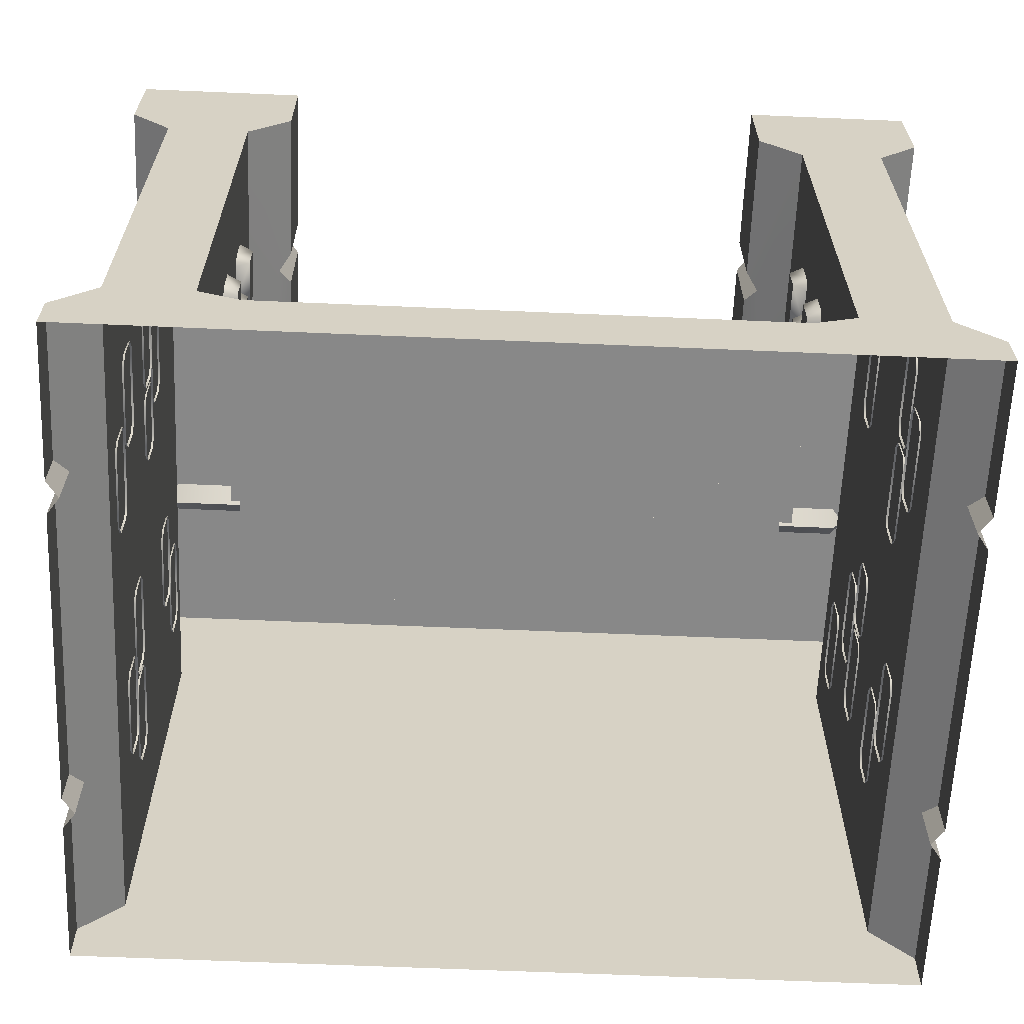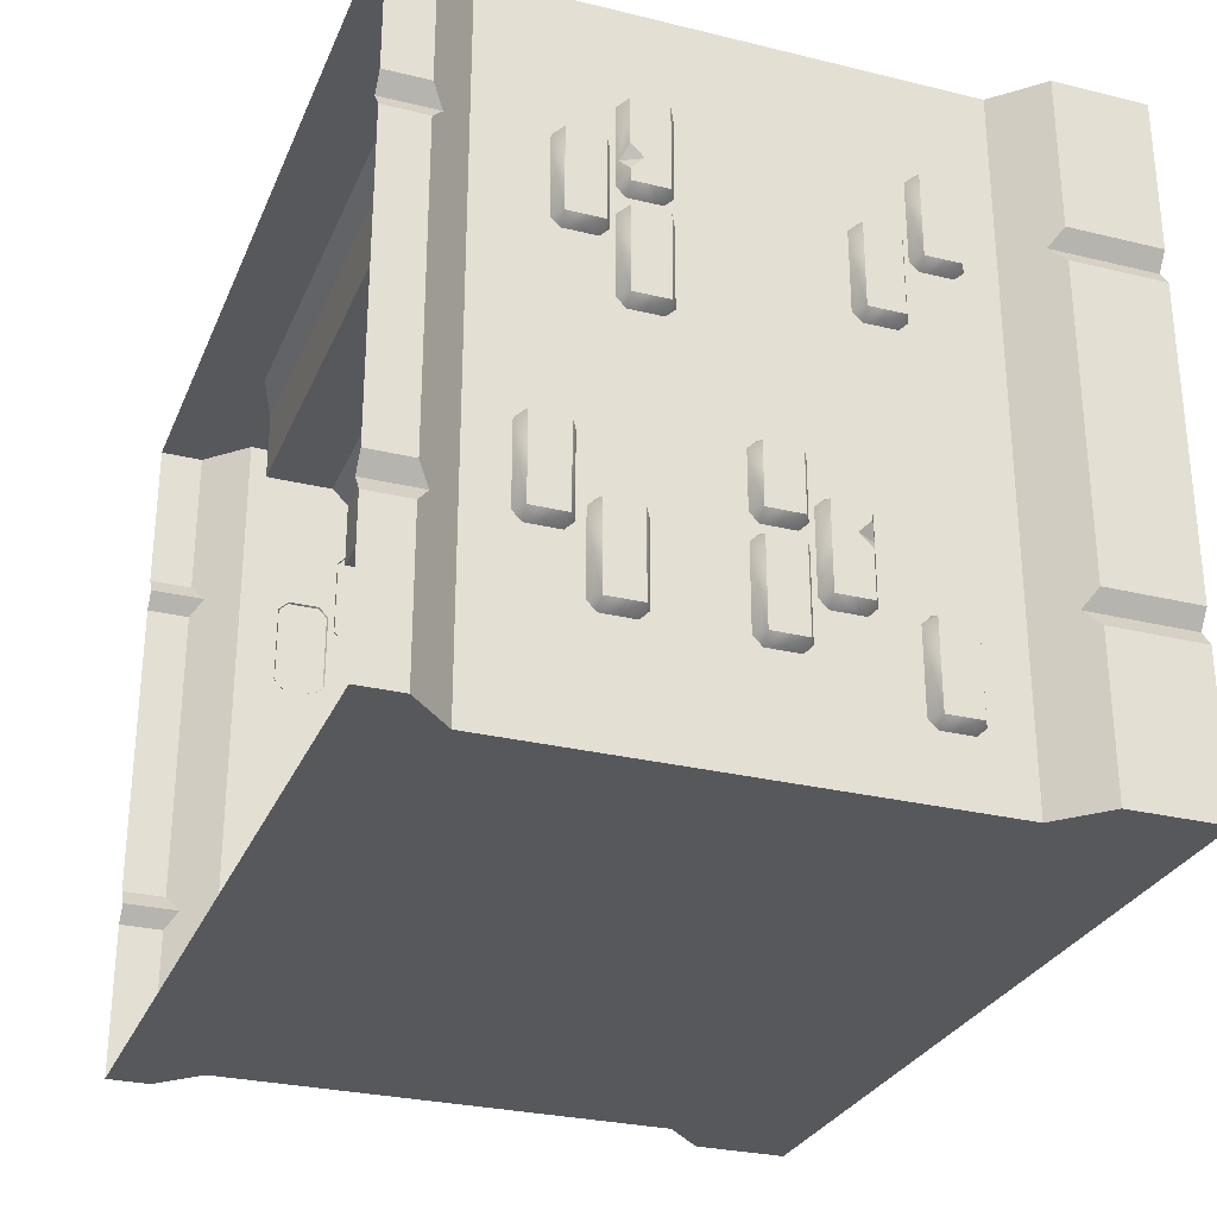
<metadata>
{"format":"obj","ext":"obj","renderer":"f3d","projection":"perspective","resolution":1024,"background":"white","views":[{"elev":-62.9,"azim":-2.5,"up":"+Y"},{"elev":-28.7,"azim":70.0,"up":"+Z"}]}
</metadata>
<code>
o stairs_walled
v 1.75 1 3.826
v 2.25 0.5 4
v 2.5 0 4
v 2.5 0 0
v 1.5 0 4
v 2.5 0.25 4
v 2.5 0.25 0
v 1.5 0.4 4
v 2.25 0.5 0
v 2.5 0 2.9
v 2.5 0 3.1
v 2.429 0 3
v 2.5 0 0.9
v 2.5 0 1.1
v 2.429 0 1
v 2.5 0.25 3.1
v 2.5 0.25 2.9
v 2.429 0.3207 3
v 2.5 0.25 1.1
v 2.5 0.25 0.9
v 2.429 0.3207 1
v 2.25 3.2 0
v 1.75 3 2
v 2.25 3.2 4
v 1.75 2.5 3.5
v 2.5 4 4
v 2.5 4 0
v 1.5 4 0.4
v 1.5 4 4
v 2.5 3.45 4
v 2.5 3.45 0
v 1.5 3.5 0.5
v 1.5 3.45 4
v 2.5 4 0.9
v 2.5 4 1.1
v 2.429 4 1
v 2.5 4 2.9
v 2.5 4 3.1
v 2.429 4 3
v 1.5 4 3.1
v 1.5 4 2.9
v 1.571 4 3
v 1.5 4 1
v 2.5 3.45 2.9
v 2.5 3.45 3.1
v 2.429 3.379 3
v 2.5 3.45 0.9
v 2.5 3.45 1.1
v 2.429 3.379 1
v 1.5 3.45 3.1
v 1.5 3.45 2.9
v 1.571 3.379 3
v 1.65 4 1.1
v 2.35 4 1.1
v 2.35 3.9 1
v 1.65 3.9 1
v 2.35 4 0.9
v 1.65 4 0.9
v 1.65 4 3.1
v 2.35 4 3.1
v 2.35 3.9 3
v 1.65 3.9 3
v 2.35 4 2.9
v 1.65 4 2.9
v 1.5 4 0
v 1.75 3 1
v 1.75 2.5 1.5
v 1.75 2 2
v 1.5 3.9 0.5
v 1.5 3.5 0.9
v 1.574 3.4 1
v 1.75 2 3
v 1.75 3.2 0
v 1.5 3.45 0
v 1.75 0.5 3.5
v 1.75 1 3
v 1.75 1.5 2.5
v 1.75 3.2 1
v 1.75 3.2 4
v 1.75 0.5 4
v 1.75 0.5 3.909
v 1.75 1 3.409
v 1.75 0.9 3.5
v 1.75 2.9 1.5
v 1.75 3 1.409
v 1.75 2.4 2
v 1.75 2.5 1.909
v 1.75 1.9 2.5
v 1.75 2 2.409
v 1.75 1.4 3
v 1.75 1.5 2.909
v 1.67 1.761 3.48
v 1.67 1.966 3.48
v 1.67 1.761 2.997
v 1.67 1.966 2.997
v 1.761 1.957 2.947
v 1.761 2.016 3.006
v 1.761 2.016 3.471
v 1.761 1.957 3.53
v 1.761 1.77 3.53
v 1.761 1.712 3.471
v 1.761 1.712 3.006
v 1.761 1.77 2.947
v 1.761 1.712 3.331
v 1.67 1.835 3.335
v 1.67 1.761 3.261
v 1.734 1.726 3.332
v 1.67 1.761 3.408
v 1.761 2.656 3.072
v 1.761 2.715 3.131
v 1.761 2.715 3.396
v 1.761 2.656 3.455
v 1.761 2.47 3.455
v 1.761 2.411 3.396
v 1.761 2.411 3.131
v 1.761 2.47 3.072
v 1.67 2.461 3.122
v 1.67 2.666 3.122
v 1.67 2.461 3.405
v 1.67 2.666 3.405
v 1.761 2.335 2.699
v 1.761 2.394 2.758
v 1.761 2.394 3.223
v 1.761 2.335 3.282
v 1.761 2.148 3.282
v 1.761 2.089 3.223
v 1.761 2.089 2.758
v 1.761 2.148 2.699
v 1.67 2.139 2.749
v 1.67 2.344 2.749
v 1.67 2.139 3.232
v 1.67 2.344 3.232
v -1.75 1 3.826
v -2.25 0.5 4
v -2.5 0 4
v -2.5 0 -0
v -1.5 0 4
v -2.5 0.25 4
v -2.5 0.25 -0
v -1.5 0.4 4
v -2.25 0.5 -0
v -2.5 0 2.9
v -2.5 0 3.1
v -2.429 0 3
v -2.5 0 0.9
v -2.5 0 1.1
v -2.429 0 1
v -2.5 0.25 3.1
v -2.5 0.25 2.9
v -2.429 0.3207 3
v -2.5 0.25 1.1
v -2.5 0.25 0.9
v -2.429 0.3207 1
v -2.25 3.2 -0
v -1.75 3 2
v -2.25 3.2 4
v -1.75 2.5 3.5
v -2.5 4 4
v -2.5 4 -0
v -1.5 4 0.4
v -1.5 4 4
v -2.5 3.45 4
v -2.5 3.45 -0
v -1.5 3.5 0.5
v -1.5 3.45 4
v -2.5 4 0.9
v -2.5 4 1.1
v -2.429 4 1
v -2.5 4 2.9
v -2.5 4 3.1
v -2.429 4 3
v -1.5 4 3.1
v -1.5 4 2.9
v -1.571 4 3
v -1.5 4 1
v -2.5 3.45 2.9
v -2.5 3.45 3.1
v -2.429 3.379 3
v -2.5 3.45 0.9
v -2.5 3.45 1.1
v -2.429 3.379 1
v -1.5 3.45 3.1
v -1.5 3.45 2.9
v -1.571 3.379 3
v -1.65 4 1.1
v -2.35 4 1.1
v -2.35 3.9 1
v -1.65 3.9 1
v -2.35 4 0.9
v -1.65 4 0.9
v -1.65 4 3.1
v -2.35 4 3.1
v -2.35 3.9 3
v -1.65 3.9 3
v -2.35 4 2.9
v -1.65 4 2.9
v -1.5 4 -0
v -1.75 3 1
v -1.75 2.5 1.5
v -1.75 2 2
v -1.5 3.9 0.5
v -1.5 3.5 0.9
v -1.574 3.4 1
v -1.75 2 3
v -1.75 3.2 -0
v -1.5 3.45 -0
v -1.75 0.5 3.5
v -1.75 1 3
v -1.75 1.5 2.5
v -1.75 3.2 1
v -1.75 3.2 4
v -1.75 0.5 4
v -1.75 0.5 3.909
v -1.75 1 3.409
v -1.75 0.9 3.5
v -1.75 2.9 1.5
v -1.75 3 1.409
v -1.75 2.4 2
v -1.75 2.5 1.909
v -1.75 1.9 2.5
v -1.75 2 2.409
v -1.75 1.4 3
v -1.75 1.5 2.909
v -1.67 1.761 3.48
v -1.67 1.966 3.48
v -1.67 1.761 2.997
v -1.67 1.966 2.997
v -1.761 1.957 2.947
v -1.761 2.016 3.006
v -1.761 2.016 3.471
v -1.761 1.957 3.53
v -1.761 1.77 3.53
v -1.761 1.712 3.471
v -1.761 1.712 3.006
v -1.761 1.77 2.947
v -1.761 1.712 3.331
v -1.67 1.835 3.335
v -1.67 1.761 3.261
v -1.734 1.726 3.332
v -1.67 1.761 3.408
v -1.761 2.656 3.072
v -1.761 2.715 3.131
v -1.761 2.715 3.396
v -1.761 2.656 3.455
v -1.761 2.47 3.455
v -1.761 2.411 3.396
v -1.761 2.411 3.131
v -1.761 2.47 3.072
v -1.67 2.461 3.122
v -1.67 2.666 3.122
v -1.67 2.461 3.405
v -1.67 2.666 3.405
v -1.761 2.335 2.699
v -1.761 2.394 2.758
v -1.761 2.394 3.223
v -1.761 2.335 3.282
v -1.761 2.148 3.282
v -1.761 2.089 3.223
v -1.761 2.089 2.758
v -1.761 2.148 2.699
v -1.67 2.139 2.749
v -1.67 2.344 2.749
v -1.67 2.139 3.232
v -1.67 2.344 3.232
v 2.239 2.641 3.039
v 2.239 2.7 2.98
v 2.239 2.7 2.515
v 2.239 2.641 2.457
v 2.239 2.454 2.457
v 2.239 2.395 2.515
v 2.239 2.395 2.98
v 2.239 2.454 3.039
v 2.33 2.445 2.989
v 2.33 2.65 2.989
v 2.33 2.445 2.506
v 2.33 2.65 2.506
v 2.33 2.414 1.402
v 2.33 2.209 1.402
v 2.33 2.414 0.9191
v 2.33 2.209 0.9191
v 2.239 2.218 0.8692
v 2.239 2.159 0.9282
v 2.239 2.159 1.393
v 2.239 2.218 1.452
v 2.239 2.405 1.452
v 2.239 2.464 1.393
v 2.239 2.464 0.9282
v 2.239 2.405 0.8692
v 2.239 2.464 1.253
v 2.33 2.34 1.257
v 2.33 2.414 1.183
v 2.266 2.449 1.254
v 2.33 2.414 1.33
v 2.33 1.261 2.93
v 2.33 1.466 2.93
v 2.33 1.261 3.413
v 2.33 1.466 3.413
v 2.239 1.457 3.463
v 2.239 1.516 3.404
v 2.239 1.516 2.939
v 2.239 1.457 2.88
v 2.239 1.27 2.88
v 2.239 1.212 2.939
v 2.239 1.212 3.404
v 2.239 1.27 3.463
v 2.239 1.212 3.079
v 2.33 1.335 3.075
v 2.33 1.261 3.149
v 2.266 1.226 3.078
v 2.33 1.261 3.002
v 2.239 2.958 3.408
v 2.239 3.017 3.349
v 2.239 3.017 2.885
v 2.239 2.958 2.826
v 2.239 2.772 2.826
v 2.239 2.713 2.885
v 2.239 2.713 3.349
v 2.239 2.772 3.408
v 2.33 2.763 3.359
v 2.33 2.967 3.359
v 2.33 2.763 2.875
v 2.33 2.967 2.875
v 2.239 2.907 0.9453
v 2.239 2.966 0.8863
v 2.239 2.966 0.4214
v 2.239 2.907 0.3624
v 2.239 2.72 0.3624
v 2.239 2.661 0.4214
v 2.239 2.661 0.8863
v 2.239 2.72 0.9453
v 2.33 2.711 0.8954
v 2.33 2.916 0.8954
v 2.33 2.711 0.4123
v 2.33 2.916 0.4123
v 2.239 2.083 1.208
v 2.239 2.142 1.149
v 2.239 2.142 0.6845
v 2.239 2.083 0.6255
v 2.239 1.896 0.6255
v 2.239 1.837 0.6845
v 2.239 1.837 1.149
v 2.239 1.896 1.208
v 2.33 1.887 1.158
v 2.33 2.092 1.158
v 2.33 1.887 0.6754
v 2.33 2.092 0.6754
v 2.239 2.083 1.693
v 2.239 2.142 1.634
v 2.239 2.142 1.305
v 2.239 2.083 1.246
v 2.239 1.896 1.246
v 2.239 1.837 1.305
v 2.239 1.837 1.634
v 2.239 1.896 1.693
v 2.33 1.887 1.643
v 2.33 2.092 1.643
v 2.33 1.887 1.296
v 2.33 2.092 1.296
v 2.239 1.319 1.237
v 2.239 1.378 1.178
v 2.239 1.378 0.7132
v 2.239 1.319 0.6542
v 2.239 1.133 0.6542
v 2.239 1.074 0.7132
v 2.239 1.074 1.178
v 2.239 1.133 1.237
v 2.33 1.124 1.187
v 2.33 1.328 1.187
v 2.33 1.124 0.7041
v 2.33 1.328 0.7041
v 2.239 0.9759 1.615
v 2.239 1.035 1.556
v 2.239 1.035 1.091
v 2.239 0.9759 1.032
v 2.239 0.7893 1.032
v 2.239 0.7303 1.091
v 2.239 0.7303 1.556
v 2.239 0.7893 1.615
v 2.33 0.7802 1.565
v 2.33 0.9849 1.565
v 2.33 0.7802 1.082
v 2.33 0.9849 1.082
v 2.239 1.456 2.838
v 2.239 1.515 2.779
v 2.239 1.515 2.314
v 2.239 1.456 2.255
v 2.239 1.27 2.255
v 2.239 1.211 2.314
v 2.239 1.211 2.779
v 2.239 1.27 2.838
v 2.33 1.261 2.788
v 2.33 1.466 2.788
v 2.33 1.261 2.305
v 2.33 1.466 2.305
v 2.239 1.135 3.211
v 2.239 1.194 3.152
v 2.239 1.194 2.687
v 2.239 1.135 2.628
v 2.239 0.948 2.628
v 2.239 0.8891 2.687
v 2.239 0.8891 3.152
v 2.239 0.948 3.211
v 2.33 0.939 3.161
v 2.33 1.144 3.161
v 2.33 0.939 2.678
v 2.33 1.144 2.678
v -2.239 2.641 0.9606
v -2.239 2.7 1.02
v -2.239 2.7 1.485
v -2.239 2.641 1.543
v -2.239 2.454 1.543
v -2.239 2.395 1.485
v -2.239 2.395 1.02
v -2.239 2.454 0.9606
v -2.33 2.445 1.011
v -2.33 2.65 1.011
v -2.33 2.445 1.494
v -2.33 2.65 1.494
v -2.33 2.414 2.598
v -2.33 2.209 2.598
v -2.33 2.414 3.081
v -2.33 2.209 3.081
v -2.239 2.218 3.131
v -2.239 2.159 3.072
v -2.239 2.159 2.607
v -2.239 2.218 2.548
v -2.239 2.405 2.548
v -2.239 2.464 2.607
v -2.239 2.464 3.072
v -2.239 2.405 3.131
v -2.239 2.464 2.747
v -2.33 2.34 2.743
v -2.33 2.414 2.817
v -2.266 2.449 2.746
v -2.33 2.414 2.67
v -2.33 1.261 1.07
v -2.33 1.466 1.07
v -2.33 1.261 0.5869
v -2.33 1.466 0.5869
v -2.239 1.457 0.537
v -2.239 1.516 0.596
v -2.239 1.516 1.061
v -2.239 1.457 1.12
v -2.239 1.27 1.12
v -2.239 1.212 1.061
v -2.239 1.212 0.596
v -2.239 1.27 0.537
v -2.239 1.212 0.9209
v -2.33 1.335 0.9245
v -2.33 1.261 0.8512
v -2.266 1.226 0.922
v -2.33 1.261 0.9978
v -2.239 2.958 0.5916
v -2.239 3.017 0.6505
v -2.239 3.017 1.115
v -2.239 2.958 1.174
v -2.239 2.772 1.174
v -2.239 2.713 1.115
v -2.239 2.713 0.6505
v -2.239 2.772 0.5916
v -2.33 2.763 0.6415
v -2.33 2.967 0.6415
v -2.33 2.763 1.125
v -2.33 2.967 1.125
v -2.239 2.907 3.055
v -2.239 2.966 3.114
v -2.239 2.966 3.579
v -2.239 2.907 3.638
v -2.239 2.72 3.638
v -2.239 2.661 3.579
v -2.239 2.661 3.114
v -2.239 2.72 3.055
v -2.33 2.711 3.105
v -2.33 2.916 3.105
v -2.33 2.711 3.588
v -2.33 2.916 3.588
v -2.239 2.083 2.792
v -2.239 2.142 2.851
v -2.239 2.142 3.316
v -2.239 2.083 3.375
v -2.239 1.896 3.375
v -2.239 1.837 3.316
v -2.239 1.837 2.851
v -2.239 1.896 2.792
v -2.33 1.887 2.842
v -2.33 2.092 2.842
v -2.33 1.887 3.325
v -2.33 2.092 3.325
v -2.239 2.083 2.307
v -2.239 2.142 2.366
v -2.239 2.142 2.695
v -2.239 2.083 2.754
v -2.239 1.896 2.754
v -2.239 1.837 2.695
v -2.239 1.837 2.366
v -2.239 1.896 2.307
v -2.33 1.887 2.357
v -2.33 2.092 2.357
v -2.33 1.887 2.704
v -2.33 2.092 2.704
v -2.239 1.319 2.763
v -2.239 1.378 2.822
v -2.239 1.378 3.287
v -2.239 1.319 3.346
v -2.239 1.133 3.346
v -2.239 1.074 3.287
v -2.239 1.074 2.822
v -2.239 1.133 2.763
v -2.33 1.124 2.813
v -2.33 1.328 2.813
v -2.33 1.124 3.296
v -2.33 1.328 3.296
v -2.239 0.9759 2.385
v -2.239 1.035 2.444
v -2.239 1.035 2.909
v -2.239 0.9759 2.968
v -2.239 0.7893 2.968
v -2.239 0.7303 2.909
v -2.239 0.7303 2.444
v -2.239 0.7893 2.385
v -2.33 0.7802 2.435
v -2.33 0.9849 2.435
v -2.33 0.7802 2.918
v -2.33 0.9849 2.918
v -2.239 1.456 1.162
v -2.239 1.515 1.221
v -2.239 1.515 1.686
v -2.239 1.456 1.745
v -2.239 1.27 1.745
v -2.239 1.211 1.686
v -2.239 1.211 1.221
v -2.239 1.27 1.162
v -2.33 1.261 1.212
v -2.33 1.466 1.212
v -2.33 1.261 1.695
v -2.33 1.466 1.695
v -2.239 1.135 0.789
v -2.239 1.194 0.8479
v -2.239 1.194 1.313
v -2.239 1.135 1.372
v -2.239 0.948 1.372
v -2.239 0.8891 1.313
v -2.239 0.8891 0.8479
v -2.239 0.948 0.789
v -2.33 0.939 0.8389
v -2.33 1.144 0.8389
v -2.33 0.939 1.322
v -2.33 1.144 1.322
f 2 9 22 24
f 80 2 24 79
f 21 18 17 19
f 14 19 17 10
f 4 7 20 13
f 2 6 16 18
f 19 14 15 21
f 21 15 13 20
f 16 11 12 18
f 18 12 10 17
f 11 16 6 3
f 2 18 21 9
f 7 9 21 20
f 8 6 2 80
f 5 3 6 8
f 28 27 65
f 29 40 50 33
f 60 26 38
f 49 48 44 46
f 49 22 31 47
f 79 33 50 52
f 27 34 47 31
f 54 63 37 35
f 38 26 30 45
f 35 37 44 48
f 30 24 46 45
f 41 51 52 42
f 42 52 50 40
f 35 48 49 36
f 36 49 47 34
f 38 45 46 39
f 39 46 44 37
f 27 57 34
f 24 22 49 46
f 33 79 24 30
f 33 30 26 29
f 28 43 58
f 28 58 57 27
f 62 61 63 64
f 59 60 61 62
f 56 55 57 58
f 53 54 55 56
f 43 41 64 53
f 53 64 63 54
f 40 29 59
f 59 29 26 60
f 39 37 63
f 38 39 60
f 61 60 39
f 41 42 64
f 42 40 59
f 62 64 42
f 56 58 43
f 36 34 57
f 35 36 54
f 55 54 36
f 59 62 42
f 63 61 39
f 53 56 43
f 57 55 36
f 221 220 88 89
f 66 78 71
f 199 67 84 216
f 74 31 22 73
f 74 65 27 31
f 41 43 51
f 43 28 69
f 51 70 71
f 51 43 70
f 70 43 69
f 32 70 69
f 52 78 79
f 52 51 71 78
f 8 80 81
f 160 28 65 197
f 87 84 67
f 89 86 68
f 91 88 77
f 82 90 76
f 81 83 75
f 23 25 79
f 1 80 79
f 1 81 80
f 1 82 83
f 23 85 84
f 23 87 86
f 72 89 88
f 72 91 90
f 23 84 87
f 72 23 86 89
f 72 88 91
f 1 72 90 82
f 1 83 81
f 1 25 72
f 72 25 23
f 78 66 85
f 25 1 79
f 78 23 79
f 23 78 85
f 22 9 73
f 108 105 107
f 94 103 102
f 95 96 103 94
f 92 100 99 93
f 92 101 100
f 97 96 95
f 99 98 93
f 95 94 106 105
f 107 104 101
f 102 104 107
f 105 106 107
f 93 98 97 95
f 92 93 105 108
f 94 102 107 106
f 108 107 101 92
f 95 105 93
f 119 120 118 117
f 117 118 109 116
f 119 117 115 114
f 120 119 113 112
f 118 120 111 110
f 115 117 116
f 118 110 109
f 113 119 114
f 120 112 111
f 131 132 130 129
f 129 130 121 128
f 131 129 127 126
f 132 131 125 124
f 130 132 123 122
f 127 129 128
f 130 122 121
f 125 131 126
f 132 124 123
f 214 215 83 82
f 213 140 8 81
f 223 222 90 91
f 202 203 71 70
f 217 216 84 85
f 219 218 86 87
f 200 68 86 218
f 75 207 213 81
f 137 5 8 140
f 202 70 32 164
f 208 76 90 222
f 217 85 66 198
f 221 89 68 200
f 209 77 88 220
f 219 87 67 199
f 207 75 83 215
f 223 91 77 209
f 71 203 198 66
f 214 82 76 208
f 28 160 201 69
f 134 156 154 141
f 212 211 156 134
f 153 151 149 150
f 146 142 149 151
f 136 145 152 139
f 134 150 148 138
f 151 153 147 146
f 153 152 145 147
f 148 150 144 143
f 150 149 142 144
f 143 135 138 148
f 134 141 153 150
f 139 152 153 141
f 140 212 134 138
f 137 140 138 135
f 160 197 159
f 161 165 182 172
f 192 170 158
f 181 178 176 180
f 181 179 163 154
f 211 184 182 165
f 159 163 179 166
f 186 167 169 195
f 170 177 162 158
f 167 180 176 169
f 162 177 178 156
f 173 174 184 183
f 174 172 182 184
f 167 168 181 180
f 168 166 179 181
f 170 171 178 177
f 171 169 176 178
f 159 166 189
f 156 178 181 154
f 165 162 156 211
f 165 161 158 162
f 160 190 175
f 160 159 189 190
f 194 196 195 193
f 191 194 193 192
f 188 190 189 187
f 185 188 187 186
f 175 185 196 173
f 185 186 195 196
f 172 191 161
f 191 192 158 161
f 171 195 169
f 170 192 171
f 193 171 192
f 173 196 174
f 174 191 172
f 194 174 196
f 188 175 190
f 168 189 166
f 167 186 168
f 187 168 186
f 191 174 194
f 195 171 193
f 185 175 188
f 189 168 187
f 198 203 210
f 206 205 154 163
f 206 163 159 197
f 173 183 175
f 175 201 160
f 183 203 202
f 183 202 175
f 202 201 175
f 164 201 202
f 184 211 210
f 184 210 203 183
f 140 213 212
f 219 199 216
f 221 200 218
f 223 209 220
f 214 208 222
f 213 207 215
f 155 211 157
f 133 211 212
f 133 212 213
f 133 215 214
f 155 216 217
f 155 218 219
f 204 220 221
f 204 222 223
f 155 219 216
f 204 221 218 155
f 204 223 220
f 133 214 222 204
f 133 213 215
f 133 204 157
f 204 155 157
f 210 217 198
f 157 211 133
f 210 211 155
f 155 217 210
f 154 205 141
f 240 239 237
f 226 234 235
f 227 226 235 228
f 224 225 231 232
f 224 232 233
f 229 227 228
f 231 225 230
f 227 237 238 226
f 239 233 236
f 234 239 236
f 237 239 238
f 225 227 229 230
f 224 240 237 225
f 226 238 239 234
f 240 224 233 239
f 227 225 237
f 251 249 250 252
f 249 248 241 250
f 251 246 247 249
f 252 244 245 251
f 250 242 243 252
f 247 248 249
f 250 241 242
f 245 246 251
f 252 243 244
f 263 261 262 264
f 261 260 253 262
f 263 258 259 261
f 264 256 257 263
f 262 254 255 264
f 259 260 261
f 262 253 254
f 257 258 263
f 264 255 256
f 201 164 32 69
f 65 74 206 197
f 74 73 205 206
f 73 9 141 205
f 7 139 141 9
f 4 136 139 7
f 275 276 274 273
f 273 274 265 272
f 275 273 271 270
f 276 275 269 268
f 274 276 267 266
f 271 273 272
f 274 266 265
f 269 275 270
f 276 268 267
f 293 290 292
f 279 288 287
f 280 281 288 279
f 277 285 284 278
f 277 286 285
f 282 281 280
f 284 283 278
f 280 290 278
f 280 279 291 290
f 292 289 286
f 287 289 292
f 290 291 292
f 277 278 290 293
f 279 287 292 291
f 293 292 286 277
f 310 307 309
f 296 305 304
f 297 298 305 296
f 294 302 301 295
f 294 303 302
f 299 298 297
f 301 300 295
f 278 283 282 280
f 297 296 308 307
f 309 306 303
f 304 306 309
f 307 308 309
f 295 300 299 297
f 294 295 307 310
f 296 304 309 308
f 310 309 303 294
f 297 307 295
f 321 322 320 319
f 319 320 311 318
f 321 319 317 316
f 322 321 315 314
f 320 322 313 312
f 317 319 318
f 320 312 311
f 315 321 316
f 322 314 313
f 333 334 332 331
f 331 332 323 330
f 333 331 329 328
f 334 333 327 326
f 332 334 325 324
f 329 331 330
f 332 324 323
f 327 333 328
f 334 326 325
f 345 346 344 343
f 343 344 335 342
f 345 343 341 340
f 346 345 339 338
f 344 346 337 336
f 341 343 342
f 344 336 335
f 339 345 340
f 346 338 337
f 357 358 356 355
f 355 356 347 354
f 357 355 353 352
f 358 357 351 350
f 356 358 349 348
f 353 355 354
f 356 348 347
f 351 357 352
f 358 350 349
f 369 370 368 367
f 367 368 359 366
f 369 367 365 364
f 370 369 363 362
f 368 370 361 360
f 365 367 366
f 368 360 359
f 363 369 364
f 370 362 361
f 381 382 380 379
f 379 380 371 378
f 381 379 377 376
f 382 381 375 374
f 380 382 373 372
f 377 379 378
f 380 372 371
f 375 381 376
f 382 374 373
f 393 394 392 391
f 391 392 383 390
f 393 391 389 388
f 394 393 387 386
f 392 394 385 384
f 389 391 390
f 392 384 383
f 387 393 388
f 394 386 385
f 405 406 404 403
f 403 404 395 402
f 405 403 401 400
f 406 405 399 398
f 404 406 397 396
f 401 403 402
f 404 396 395
f 399 405 400
f 406 398 397
f 417 418 416 415
f 415 416 407 414
f 417 415 413 412
f 418 417 411 410
f 416 418 409 408
f 413 415 414
f 416 408 407
f 411 417 412
f 418 410 409
f 435 432 434
f 421 430 429
f 422 423 430 421
f 419 427 426 420
f 419 428 427
f 424 423 422
f 426 425 420
f 422 432 420
f 422 421 433 432
f 434 431 428
f 429 431 434
f 432 433 434
f 419 420 432 435
f 421 429 434 433
f 435 434 428 419
f 452 449 451
f 438 447 446
f 439 440 447 438
f 436 444 443 437
f 436 445 444
f 441 440 439
f 443 442 437
f 420 425 424 422
f 439 438 450 449
f 451 448 445
f 446 448 451
f 449 450 451
f 437 442 441 439
f 436 437 449 452
f 438 446 451 450
f 452 451 445 436
f 439 449 437
f 463 464 462 461
f 461 462 453 460
f 463 461 459 458
f 464 463 457 456
f 462 464 455 454
f 459 461 460
f 462 454 453
f 457 463 458
f 464 456 455
f 475 476 474 473
f 473 474 465 472
f 475 473 471 470
f 476 475 469 468
f 474 476 467 466
f 471 473 472
f 474 466 465
f 469 475 470
f 476 468 467
f 487 488 486 485
f 485 486 477 484
f 487 485 483 482
f 488 487 481 480
f 486 488 479 478
f 483 485 484
f 486 478 477
f 481 487 482
f 488 480 479
f 499 500 498 497
f 497 498 489 496
f 499 497 495 494
f 500 499 493 492
f 498 500 491 490
f 495 497 496
f 498 490 489
f 493 499 494
f 500 492 491
f 511 512 510 509
f 509 510 501 508
f 511 509 507 506
f 512 511 505 504
f 510 512 503 502
f 507 509 508
f 510 502 501
f 505 511 506
f 512 504 503
f 523 524 522 521
f 521 522 513 520
f 523 521 519 518
f 524 523 517 516
f 522 524 515 514
f 519 521 520
f 522 514 513
f 517 523 518
f 524 516 515
f 535 536 534 533
f 533 534 525 532
f 535 533 531 530
f 536 535 529 528
f 534 536 527 526
f 531 533 532
f 534 526 525
f 529 535 530
f 536 528 527
f 547 548 546 545
f 545 546 537 544
f 547 545 543 542
f 548 547 541 540
f 546 548 539 538
f 543 545 544
f 546 538 537
f 541 547 542
f 548 540 539

</code>
